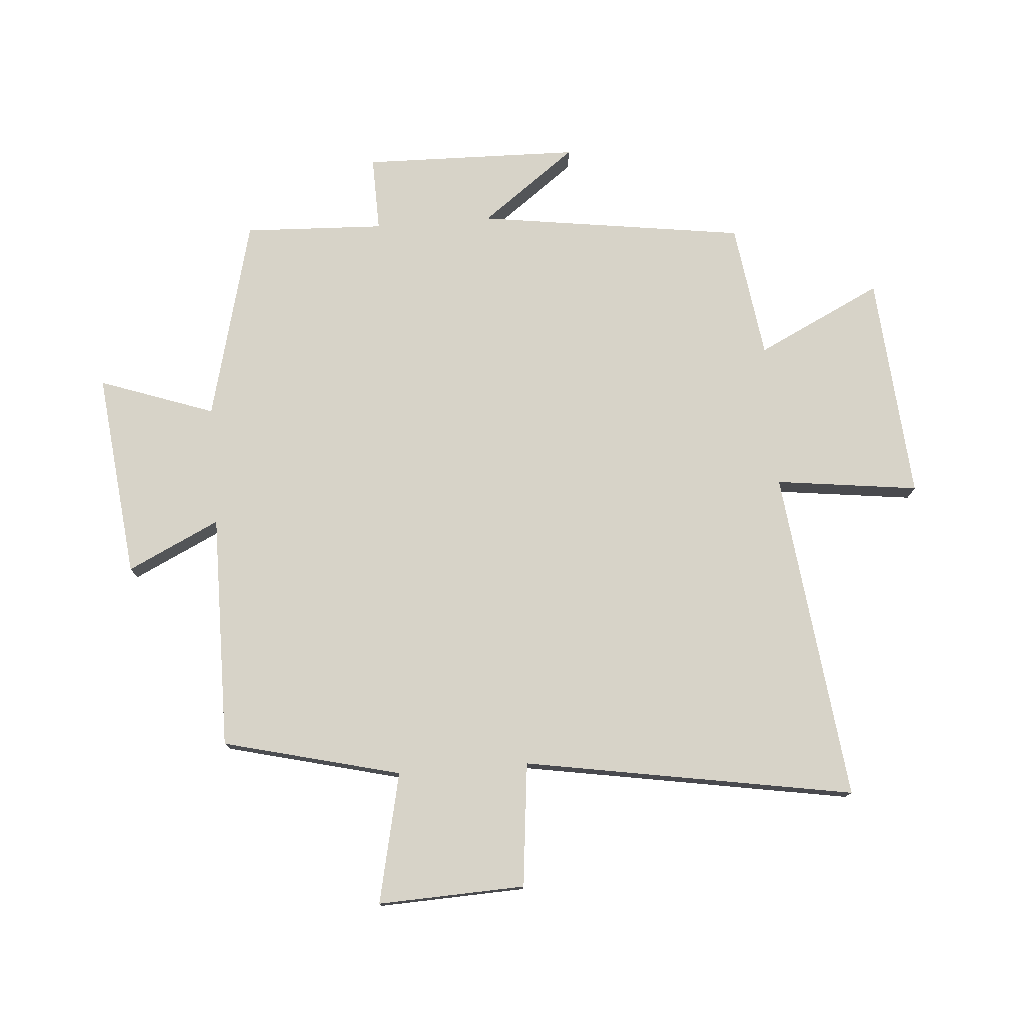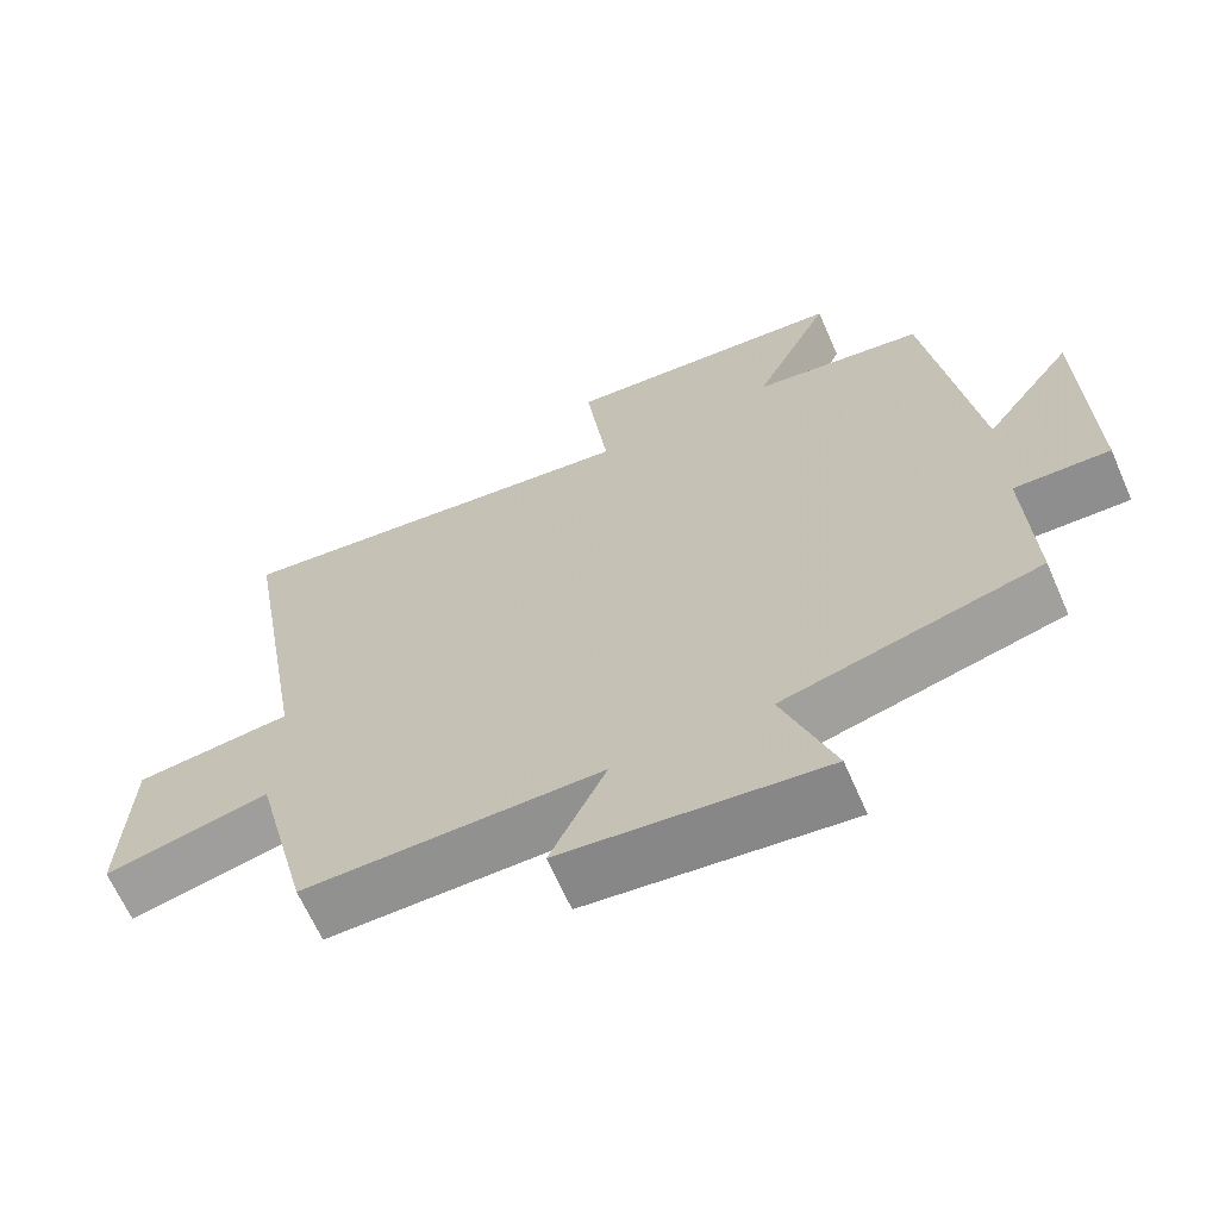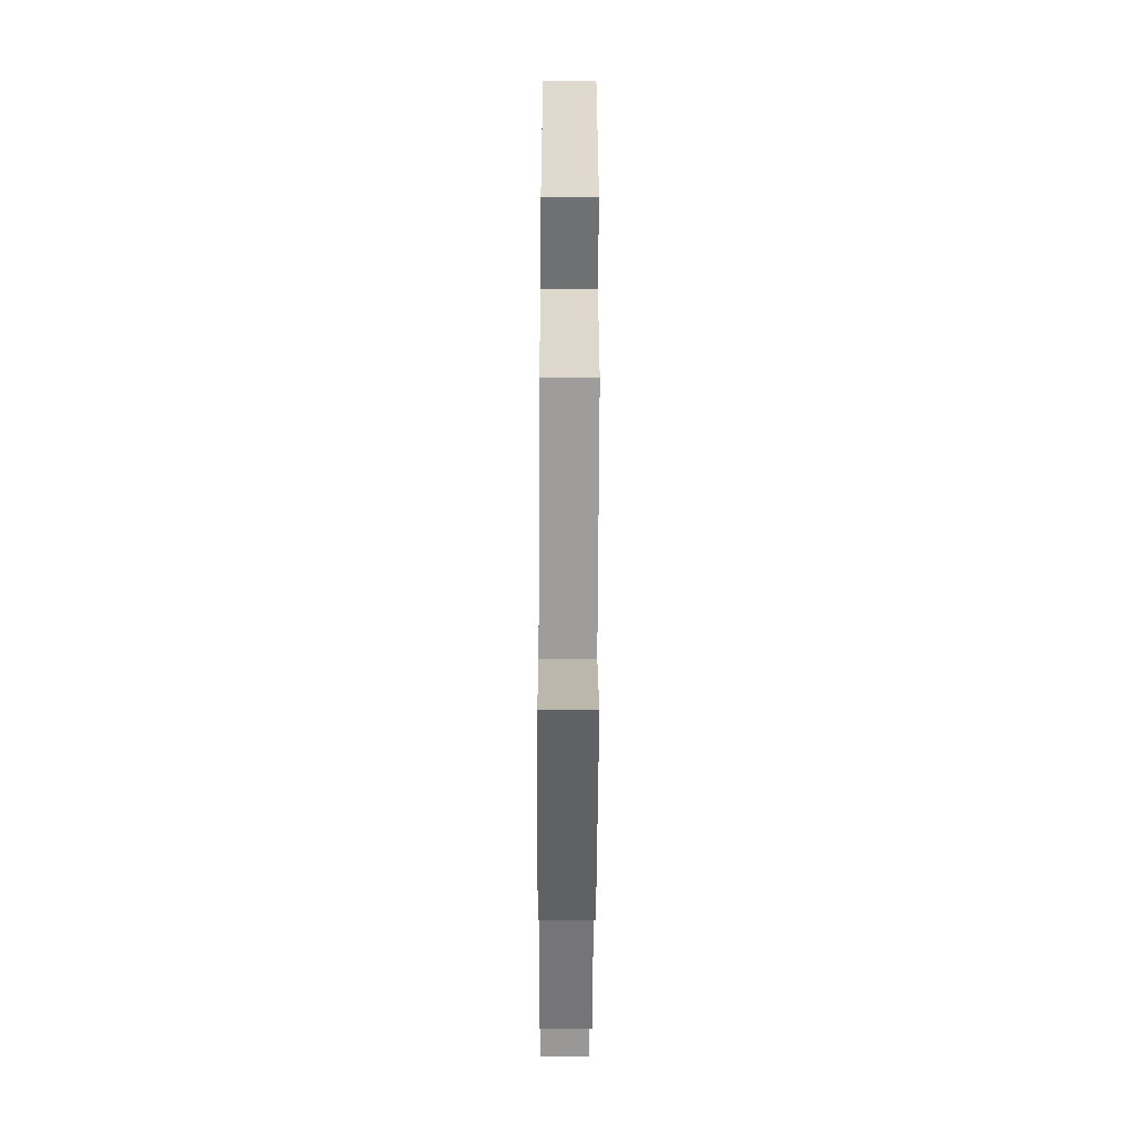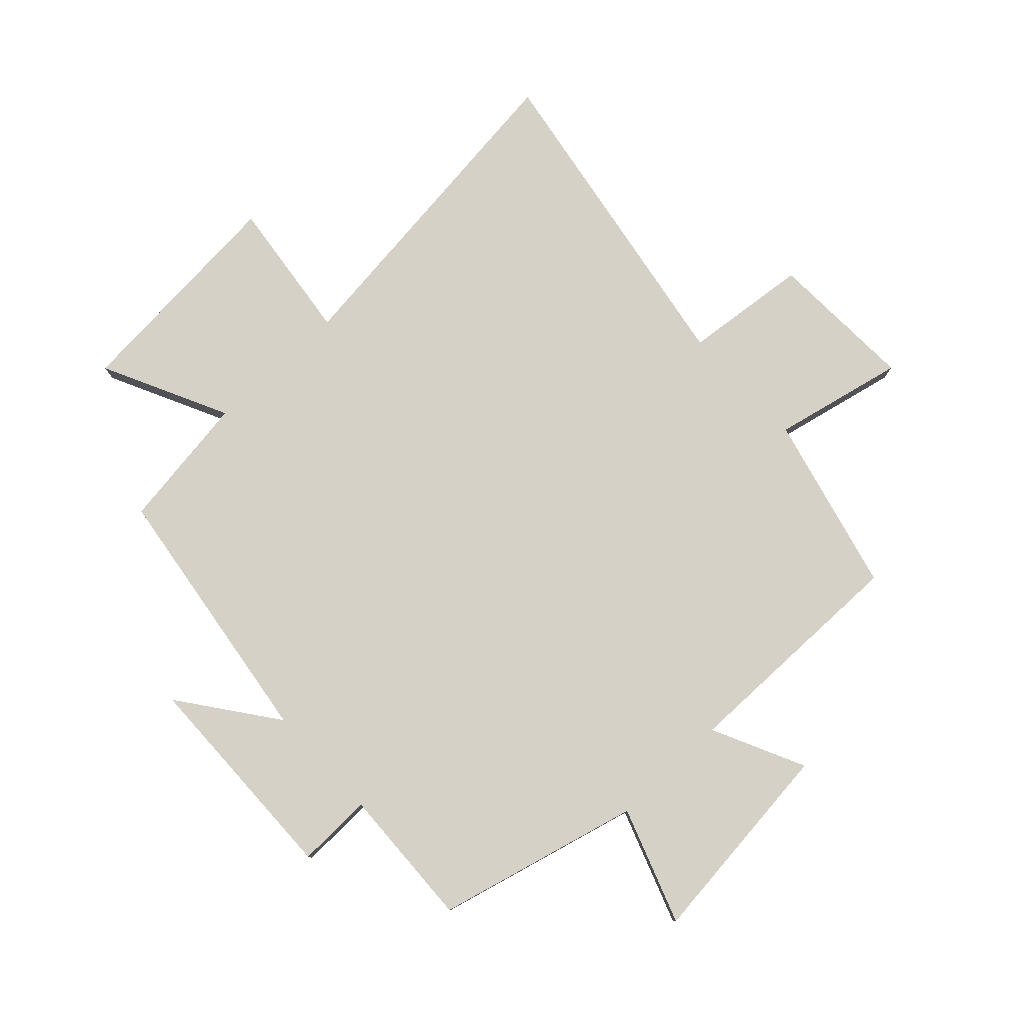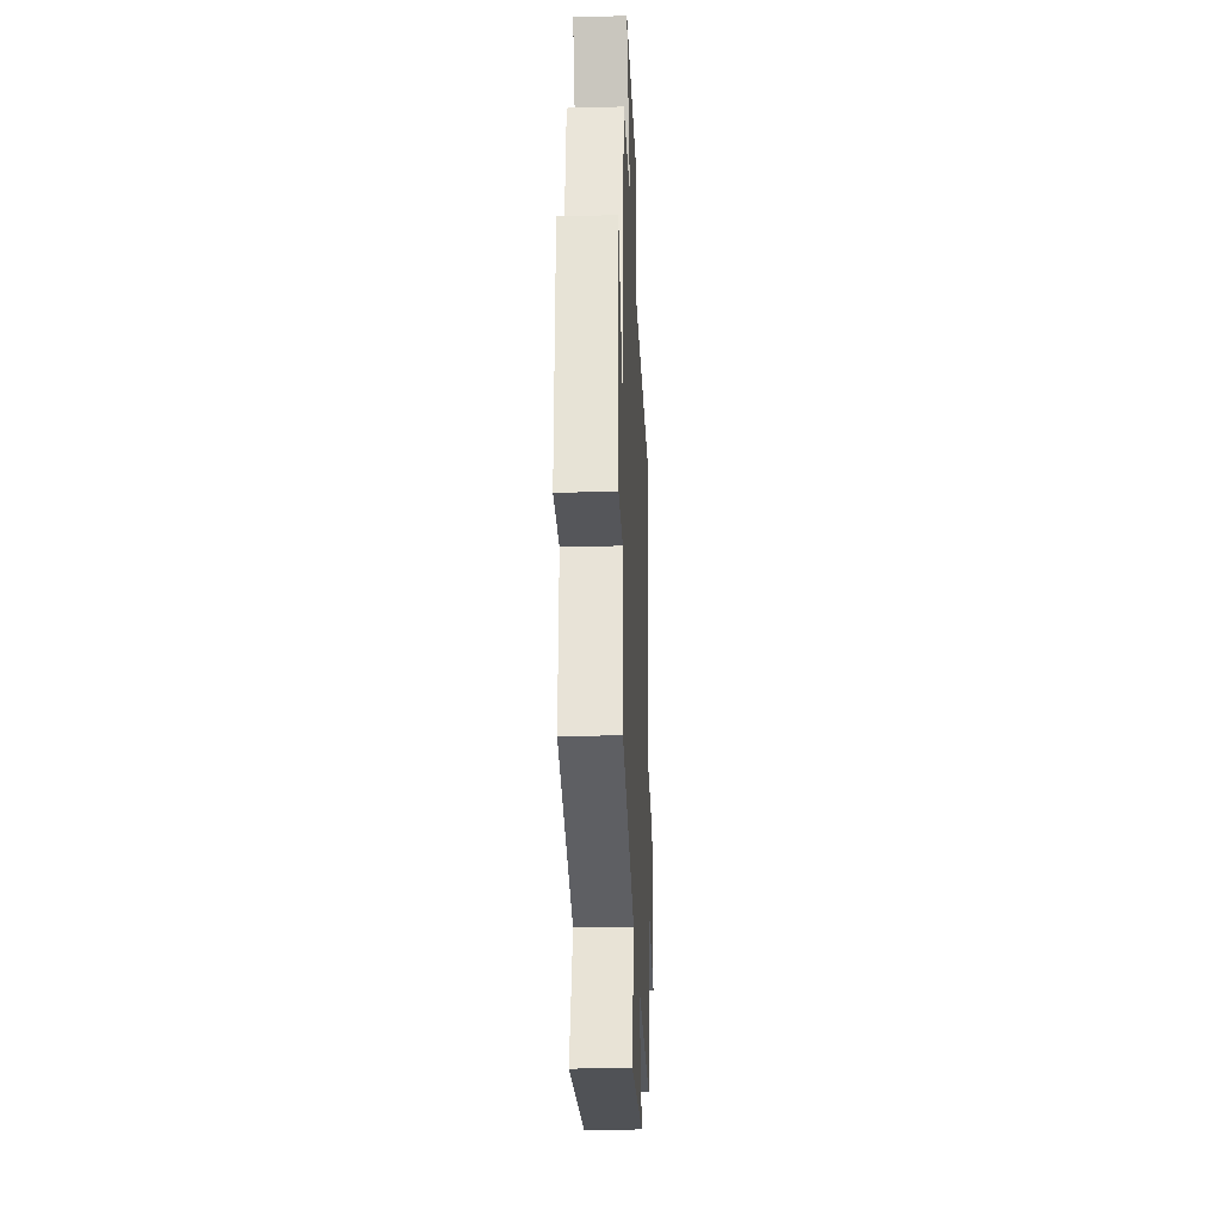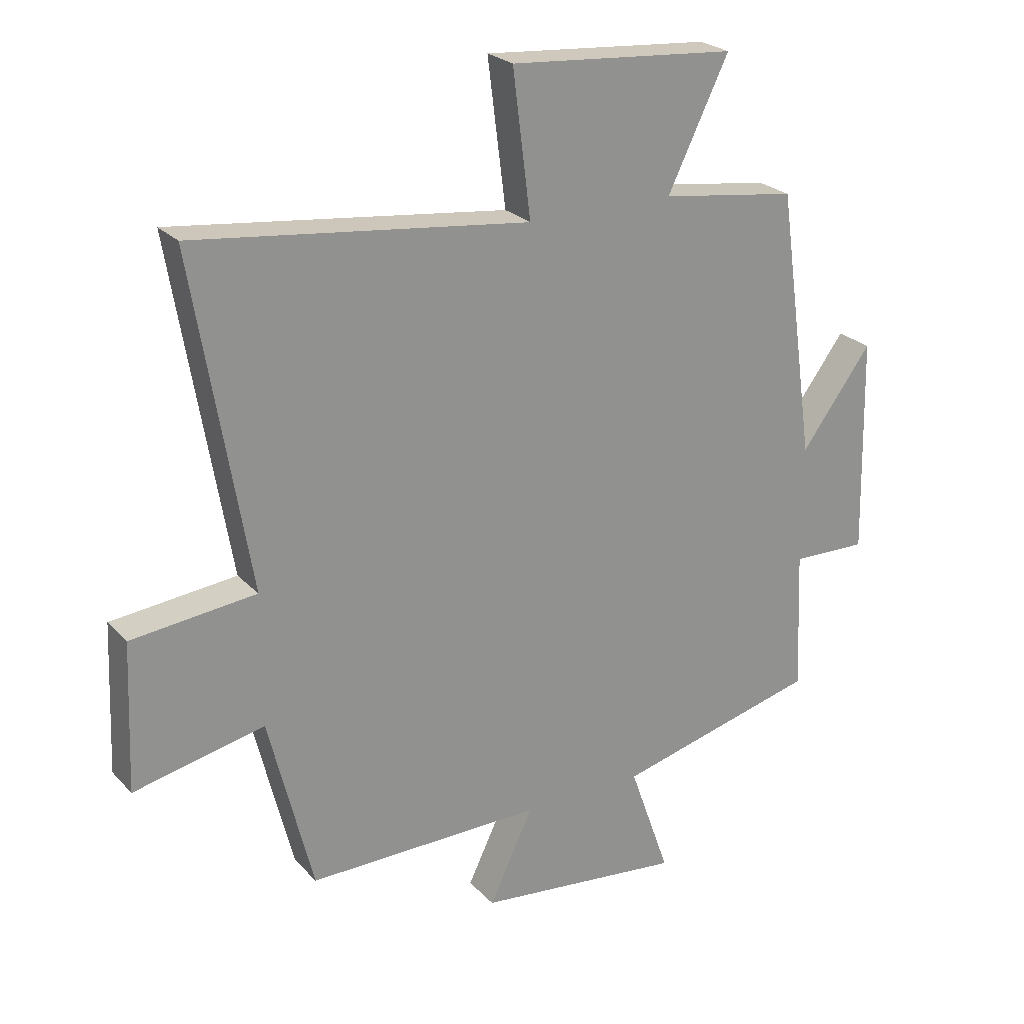
<metadata>
{"format":"obj","ext":"obj","renderer":"f3d","projection":"perspective","resolution":1024,"background":"white","views":[{"elev":76.6,"azim":-94.4,"up":"+Y"},{"elev":-65.7,"azim":23.7,"up":"+Z"},{"elev":-56.2,"azim":89.7,"up":"+Z"},{"elev":79.3,"azim":136.9,"up":"+Y"},{"elev":-27.4,"azim":92.3,"up":"+Z"},{"elev":24.3,"azim":-31.5,"up":"+Z"}]}
</metadata>
<code>
v 0.51 0.07 -0.414
v 0.172 0.07 -0.5
v 0.24 0.07 -0.692
v -0.106 0.07 -0.654
v -0.032 0.07 -0.5
v -0.426 0.07 -0.503
v -0.5 0.07 -0.206
v -0.718 0.07 -0.254
v -0.708 0.07 -0.008
v -0.5 0.07 0.014
v -0.593 0.07 0.566
v -0.036 0.07 0.5
v -0.066 0.07 0.739
v 0.312 0.07 0.709
v 0.21 0.07 0.5
v 0.437 0.07 0.468
v 0.5 0.07 0.021
v 0.618 0.07 0.18
v 0.626 0.07 -0.182
v 0.5 0.07 -0.179
v 0.51 0 -0.414
v 0.172 0 -0.5
v 0.24 0 -0.692
v -0.106 0 -0.654
v -0.032 0 -0.5
v -0.426 0 -0.503
v -0.5 0 -0.206
v -0.718 0 -0.254
v -0.708 0 -0.008
v -0.5 0 0.014
v -0.593 0 0.566
v -0.036 0 0.5
v -0.066 0 0.739
v 0.312 0 0.709
v 0.21 0 0.5
v 0.437 0 0.468
v 0.5 0 0.021
v 0.618 0 0.18
v 0.626 0 -0.182
v 0.5 0 -0.179
f 17 18 19 20
f 15 16 17 20
f 15 20 1 2
f 12 13 14 15
f 12 15 2
f 10 11 12 2
f 7 8 9 10
f 5 6 7 10
f 5 10 2 3
f 3 4 5
f 40 39 38 37
f 40 37 36 35
f 22 21 40 35
f 35 34 33 32
f 22 35 32
f 22 32 31 30
f 30 29 28 27
f 30 27 26 25
f 23 22 30 25
f 25 24 23
f 1 21 22 2
f 2 22 23 3
f 3 23 24 4
f 4 24 25 5
f 5 25 26 6
f 6 26 27 7
f 7 27 28 8
f 8 28 29 9
f 9 29 30 10
f 10 30 31 11
f 11 31 32 12
f 12 32 33 13
f 13 33 34 14
f 14 34 35 15
f 15 35 36 16
f 16 36 37 17
f 17 37 38 18
f 18 38 39 19
f 19 39 40 20
f 20 40 21 1

</code>
